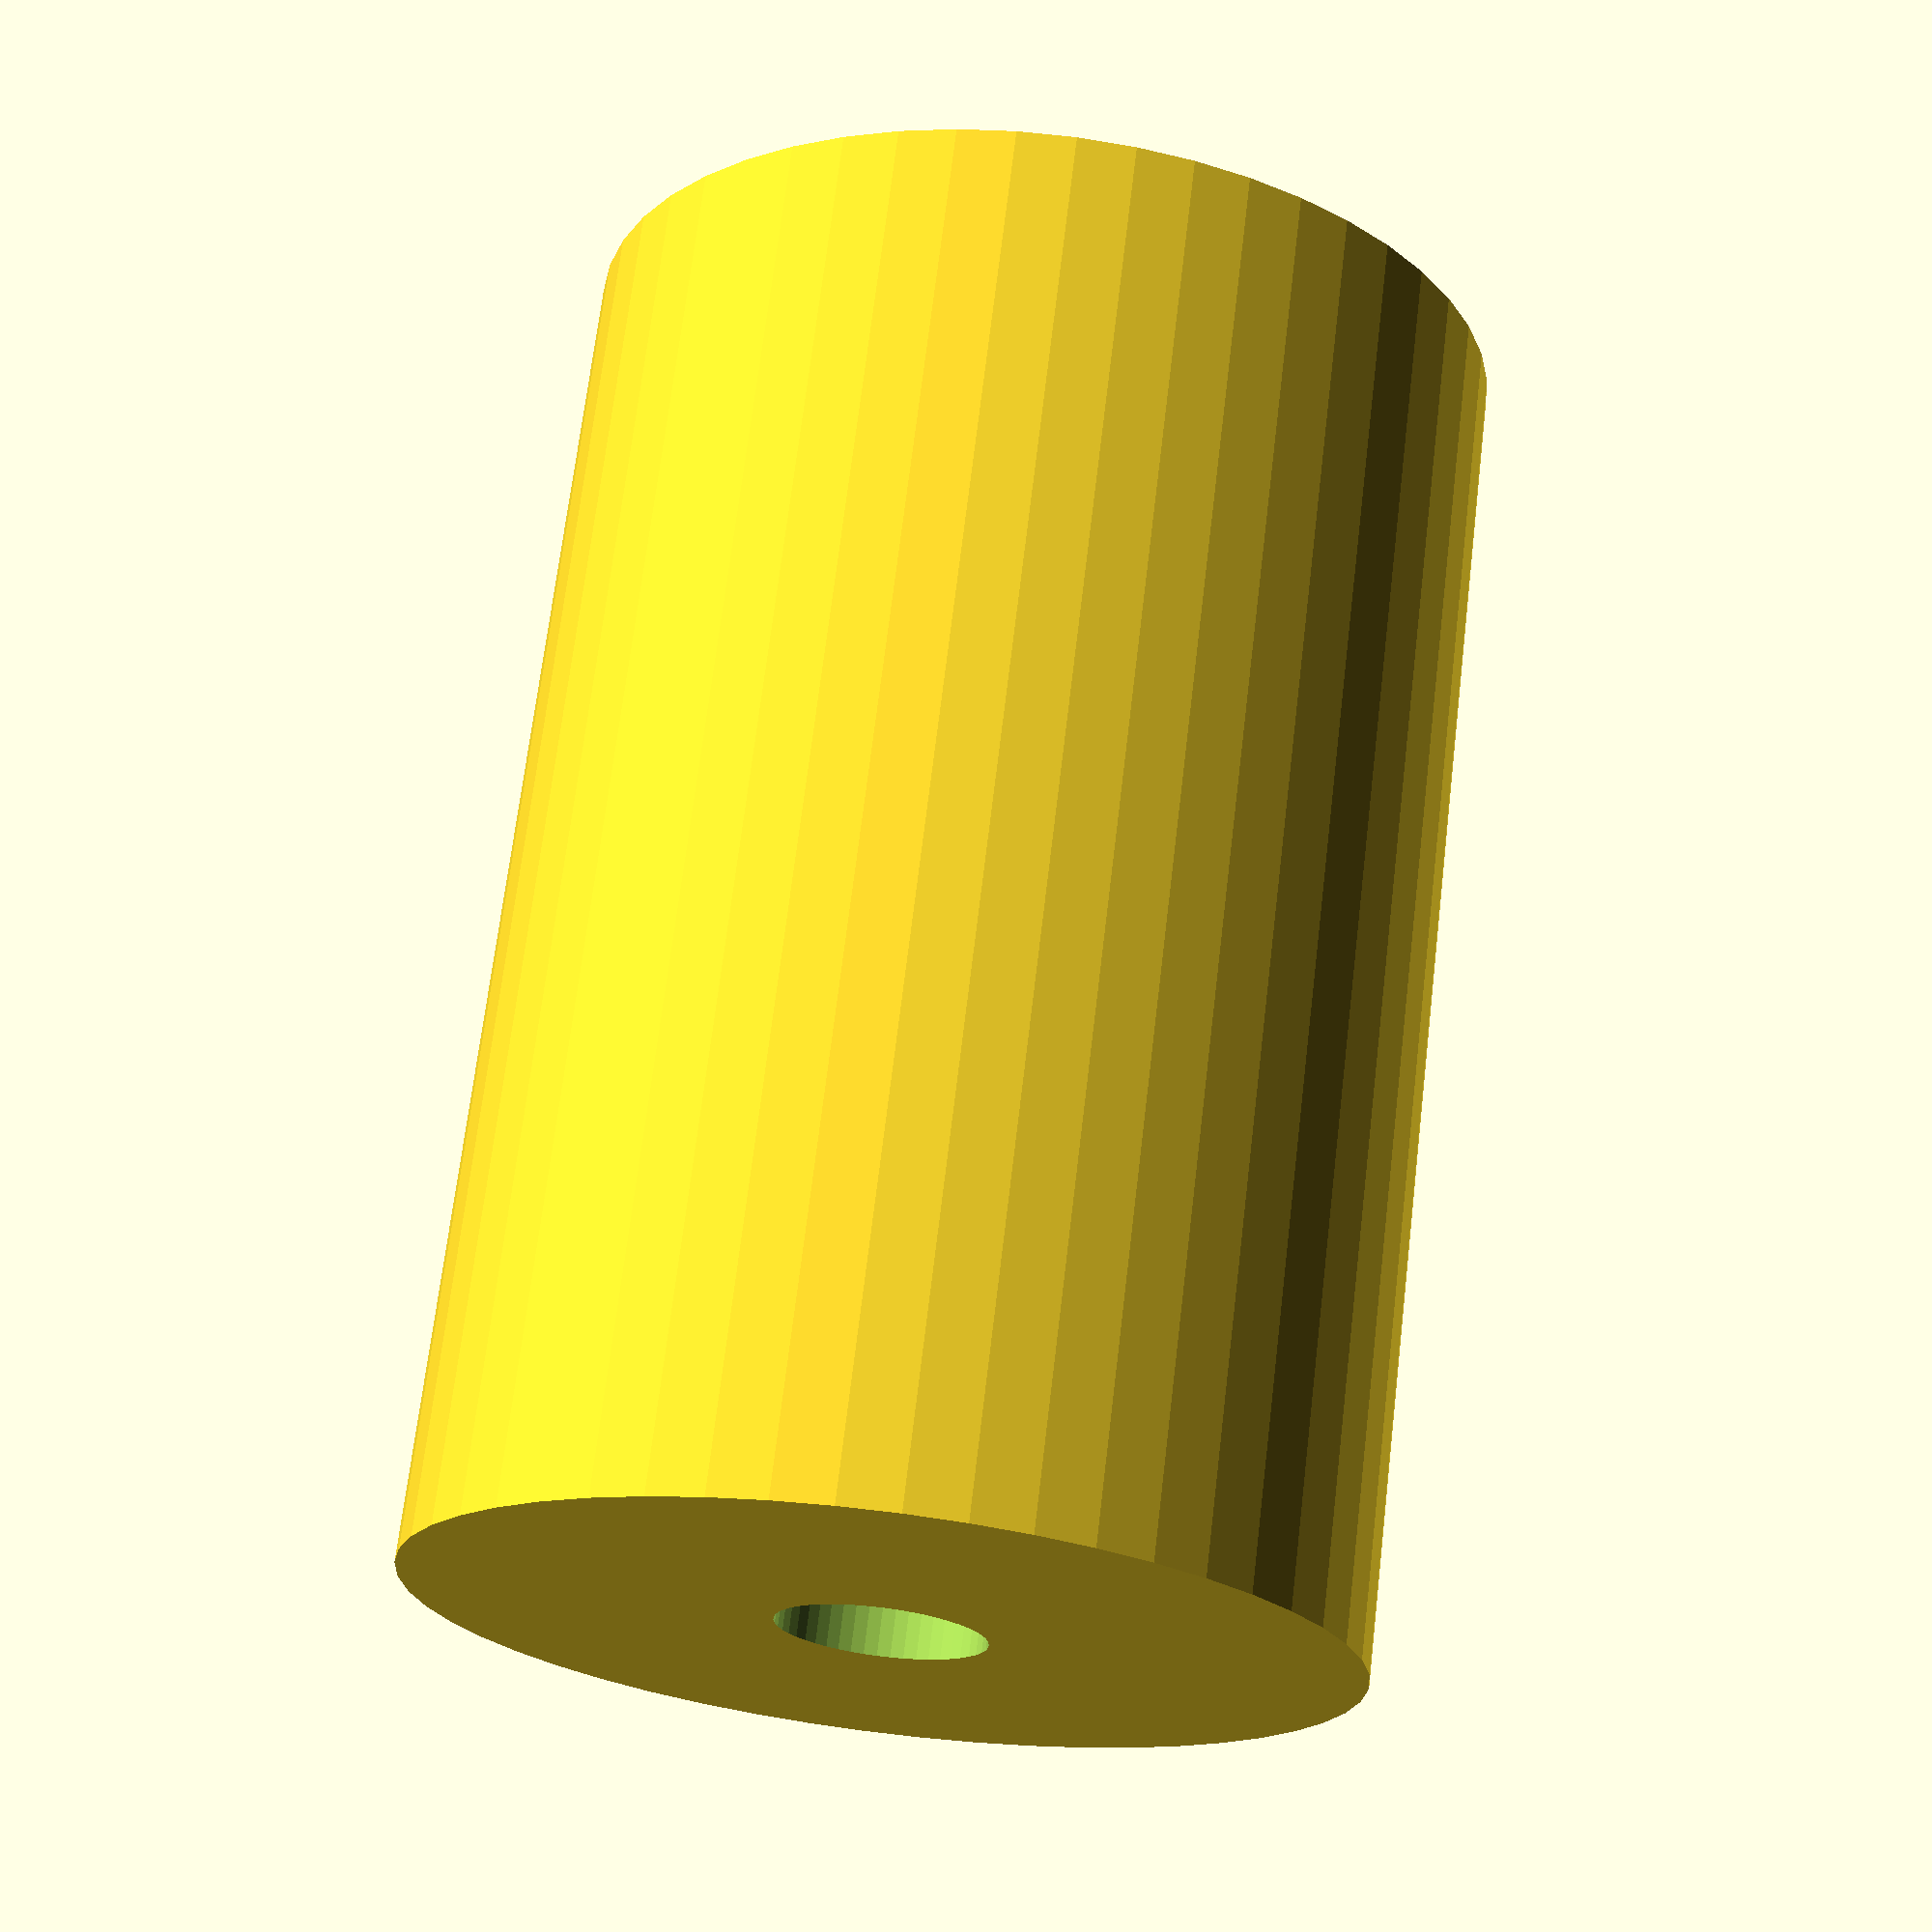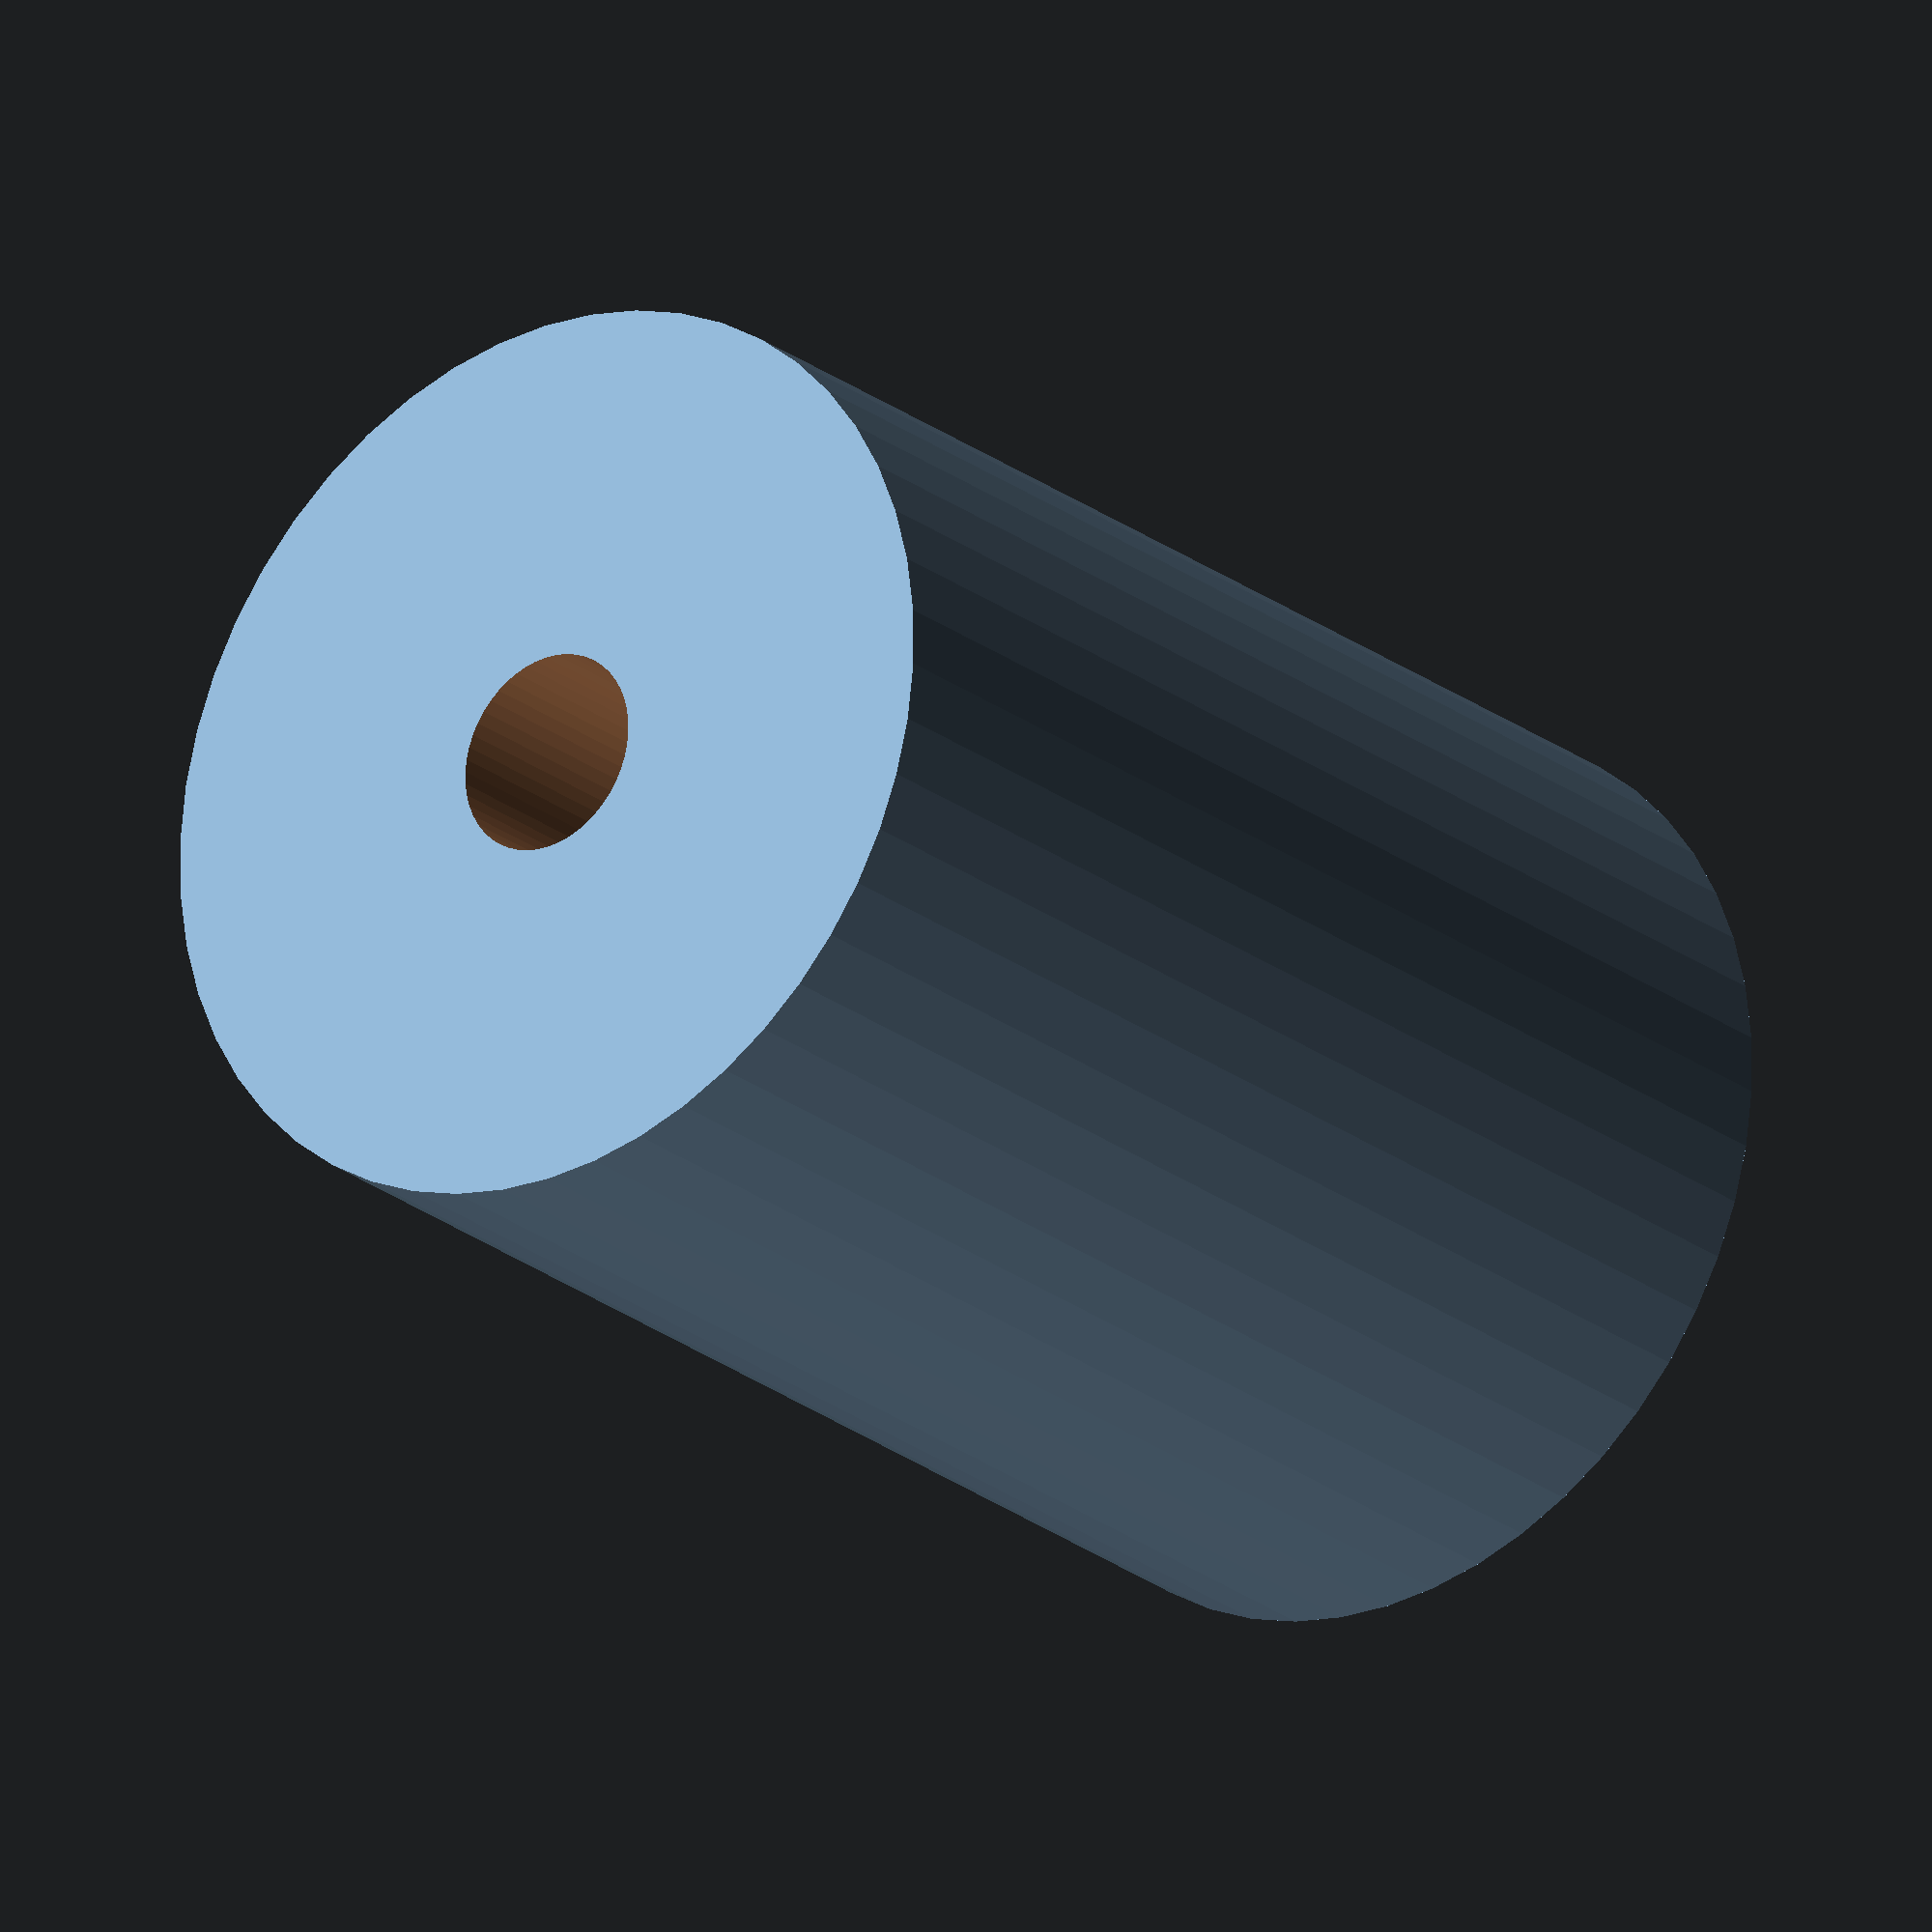
<openscad>
$fn = 50;


difference() {
	union() {
		translate(v = [0, 0, -33.0000000000]) {
			cylinder(h = 66, r = 22.5000000000);
		}
	}
	union() {
		translate(v = [0, 0, -100.0000000000]) {
			cylinder(h = 200, r = 5);
		}
	}
}
</openscad>
<views>
elev=110.8 azim=42.8 roll=173.2 proj=p view=solid
elev=23.4 azim=104.1 roll=37.9 proj=o view=solid
</views>
